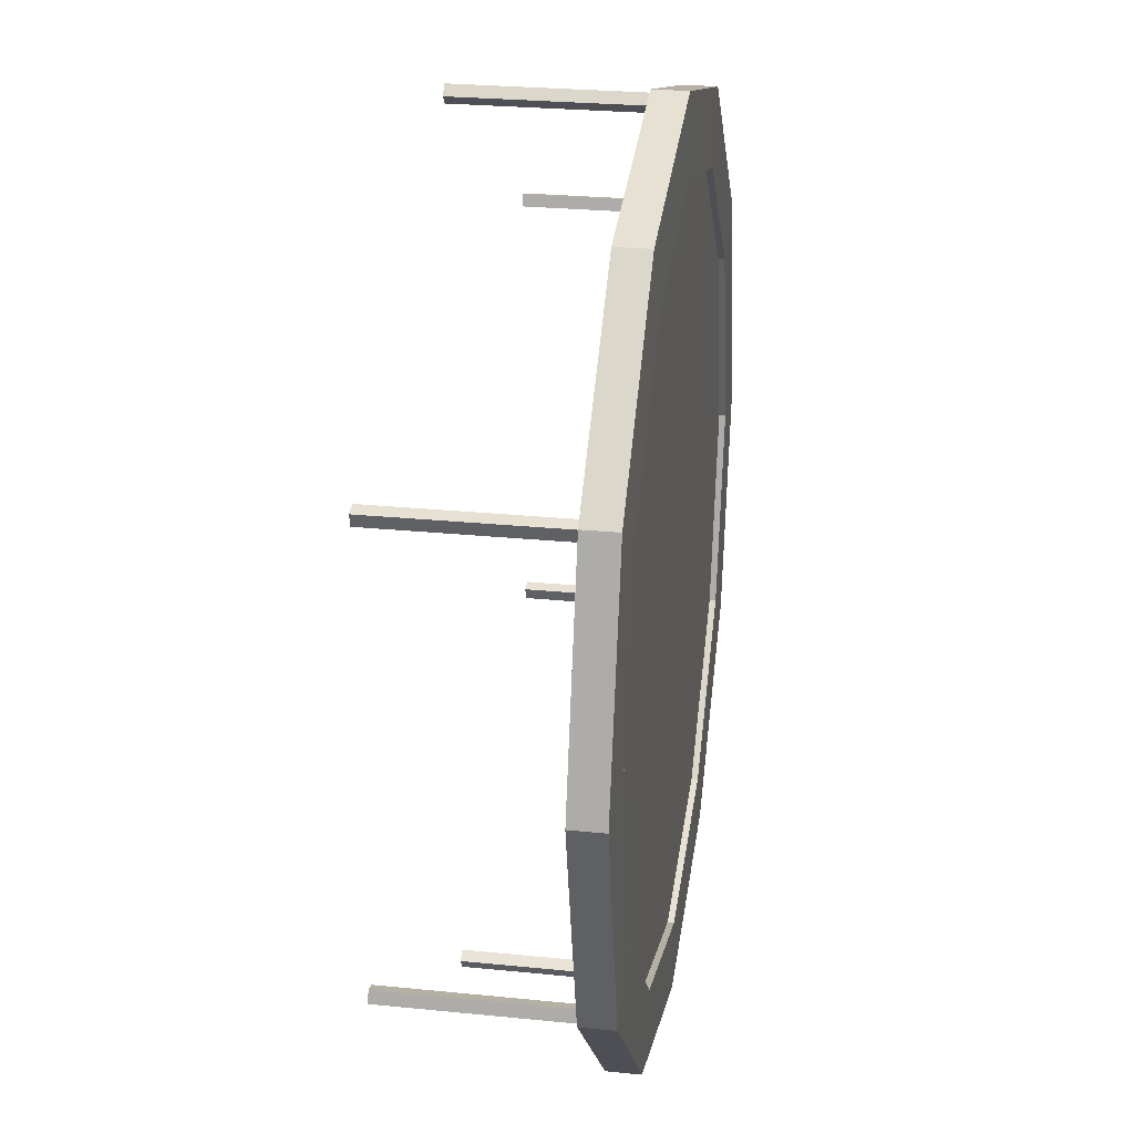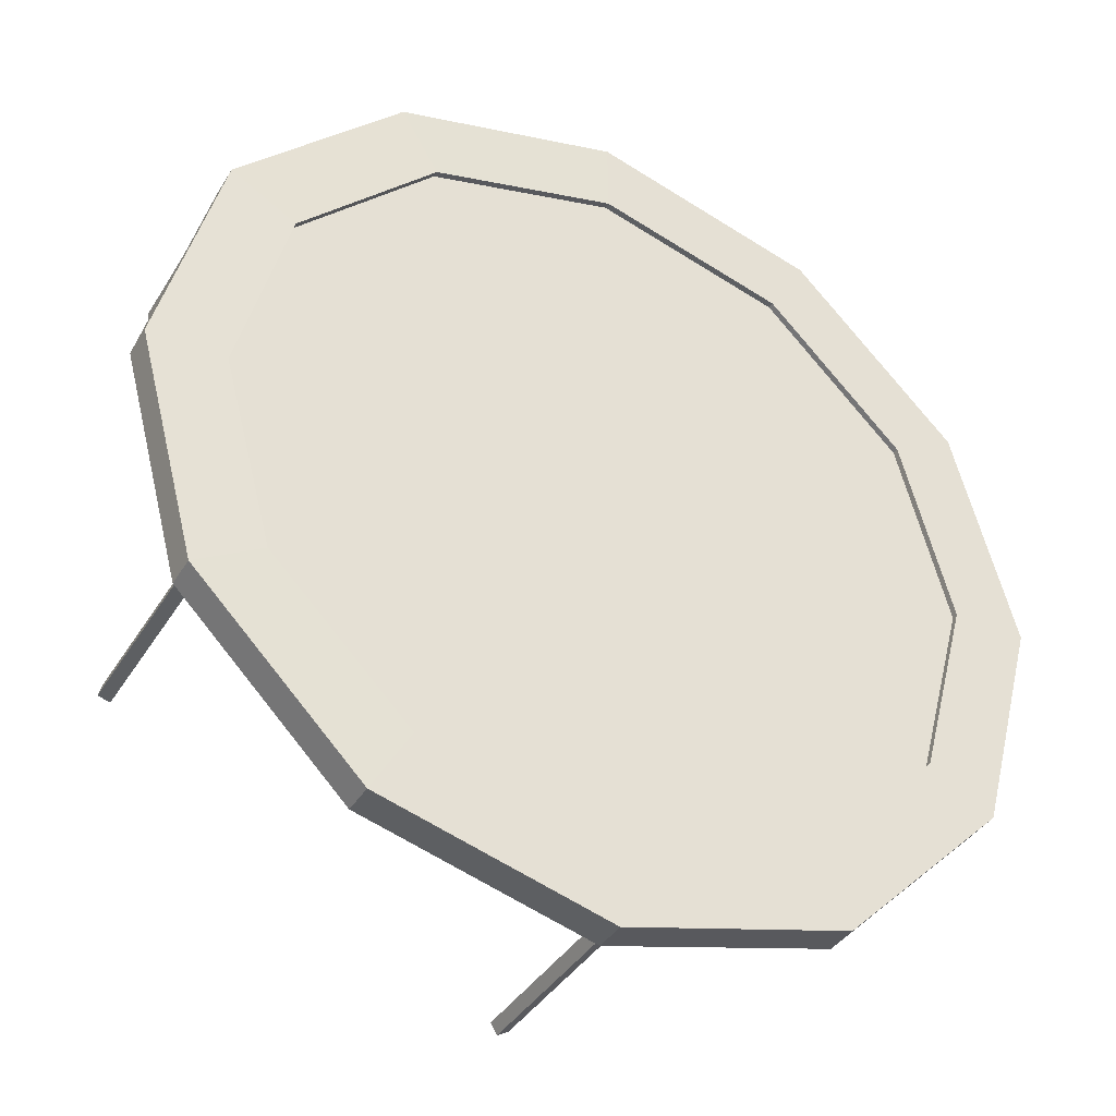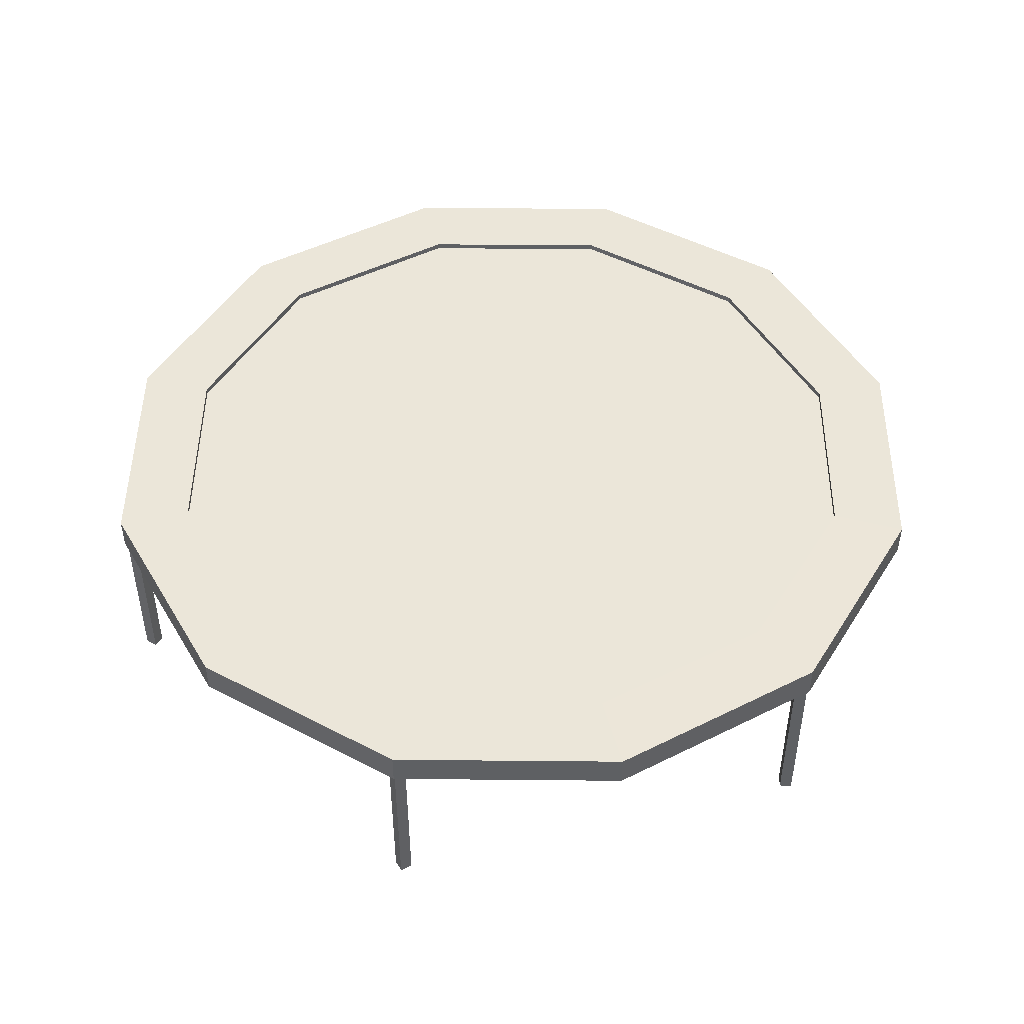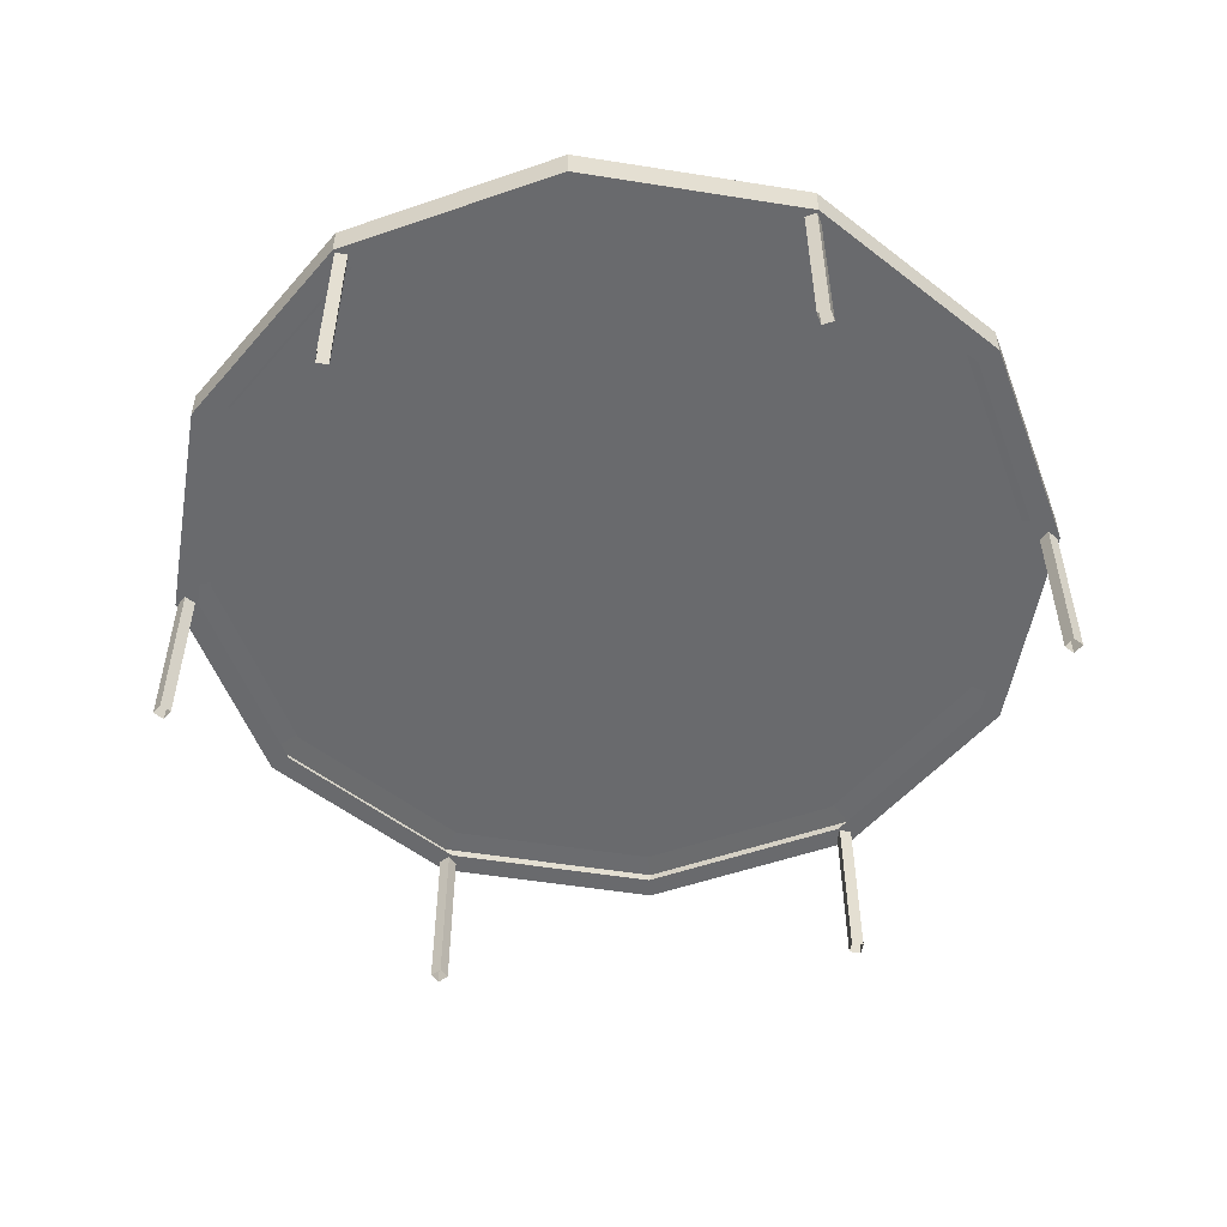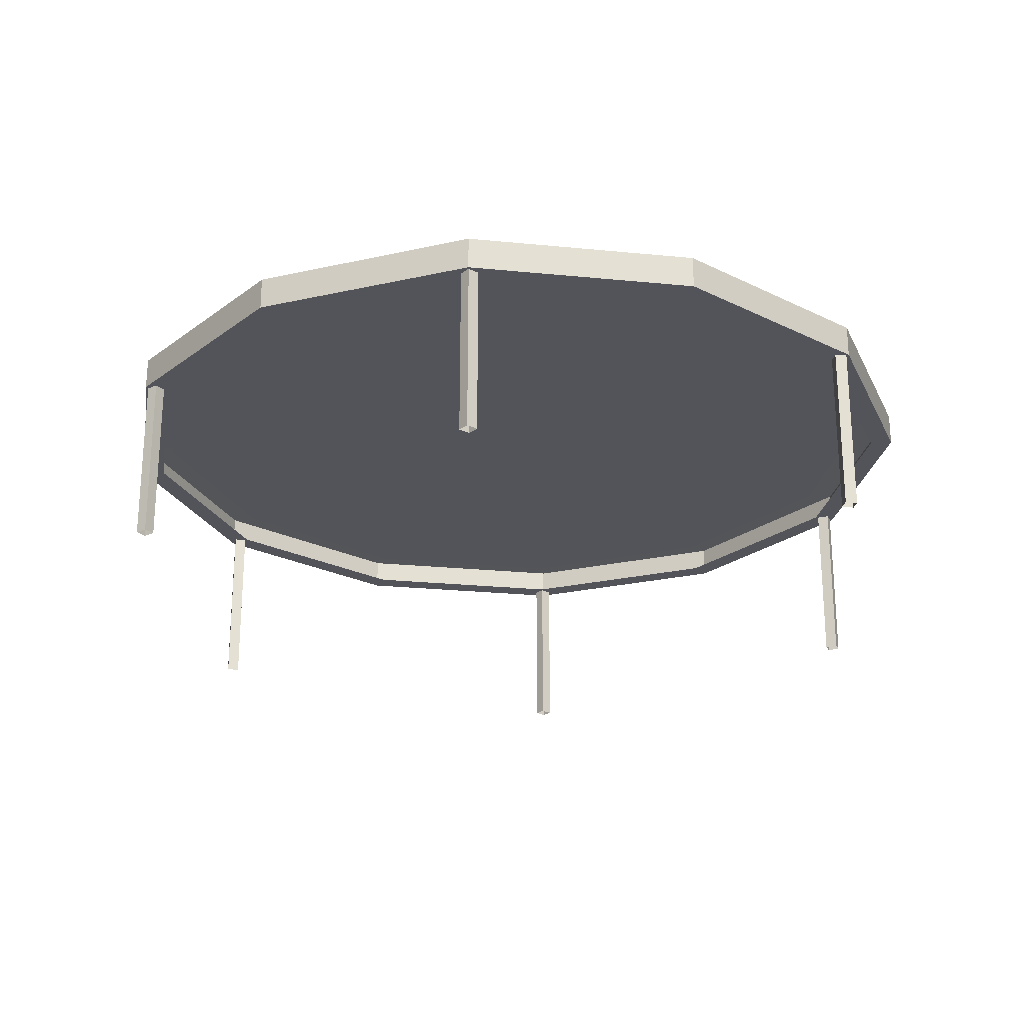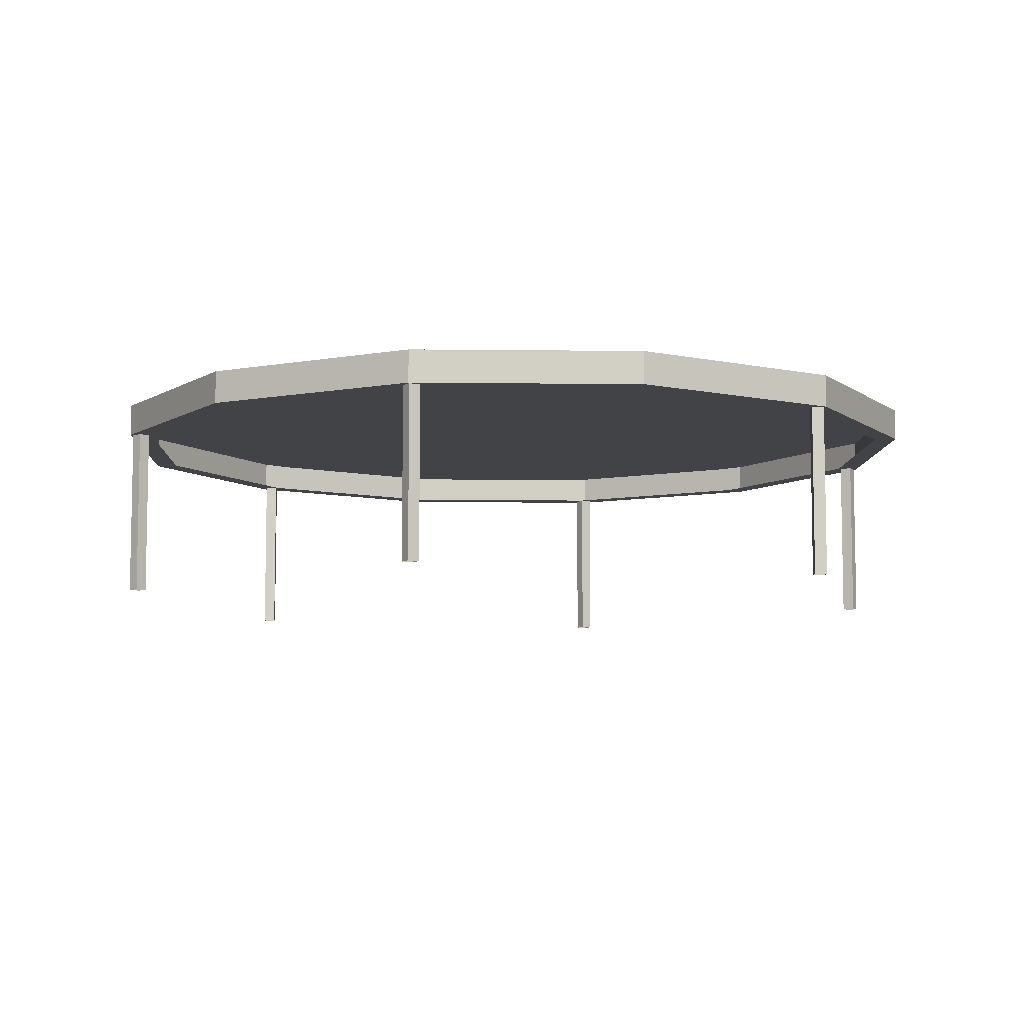
<metadata>
{"format":"obj","ext":"obj","renderer":"f3d","projection":"perspective","resolution":1024,"background":"white","views":[{"elev":26.1,"azim":99.1,"up":"+Z"},{"elev":-38.8,"azim":151.6,"up":"+Z"},{"elev":47.7,"azim":75.6,"up":"+Y"},{"elev":-53.1,"azim":-24.7,"up":"+Y"},{"elev":-23.9,"azim":-114.4,"up":"+Y"},{"elev":-7.5,"azim":-106.9,"up":"+Y"}]}
</metadata>
<code>
g default
v 48.01 26.98 -87.2
v 27.72 26.98 -107.5
v 0 26.98 -114.9
v -27.72 26.98 -107.5
v -48.01 26.98 -87.2
v -55.44 26.98 -59.48
v -48.01 26.98 -31.76
v -27.72 26.98 -11.47
v 0 26.98 -4.043
v 27.72 26.98 -11.47
v 48.01 26.98 -31.76
v 55.44 26.98 -59.48
v 25.28 26.98 -74.08
v 14.6 26.98 -84.77
v 0 26.98 -88.68
v -14.6 26.98 -84.77
v -25.28 26.98 -74.08
v -29.19 26.98 -59.48
v -25.28 26.98 -44.89
v -14.6 26.98 -34.2
v 0 26.98 -30.29
v 14.6 26.98 -34.2
v 25.28 26.98 -44.89
v 29.19 26.98 -59.48
v 0 26.98 -59.48
g polySurface1 trampoline_round_small_aaa_1
f 1 2 14 13
f 2 3 15 14
f 3 4 16 15
f 4 5 17 16
f 5 6 18 17
f 6 7 19 18
f 7 8 20 19
f 8 9 21 20
f 9 10 22 21
f 10 11 23 22
f 11 12 24 23
f 12 1 13 24
f 13 14 25
f 14 15 25
f 15 16 25
f 16 17 25
f 17 18 25
f 18 19 25
f 19 20 25
f 20 21 25
f 21 22 25
f 22 23 25
f 23 24 25
f 24 13 25
g default
v 43.16 27.05 -84.4
v 24.92 27.05 -102.6
v 0 27.05 -109.3
v -24.92 27.05 -102.6
v -43.16 27.05 -84.4
v -49.84 27.05 -59.48
v -43.16 27.05 -34.56
v -24.92 27.05 -16.32
v 0 27.05 -9.644
v 24.92 27.05 -16.32
v 43.16 27.05 -34.56
v 49.84 27.05 -59.48
v 43.16 27.89 -84.4
v 24.92 27.89 -102.6
v 0 27.89 -109.3
v -24.92 27.89 -102.6
v -43.16 27.89 -84.4
v -49.84 27.89 -59.48
v -43.16 27.89 -34.56
v -24.92 27.89 -16.32
v 0 27.89 -9.644
v 24.92 27.89 -16.32
v 43.16 27.89 -34.56
v 49.84 27.89 -59.48
v 51.85 27.79 -89.42
v 29.94 27.79 -111.3
v 0 27.79 -119.4
v -29.94 27.79 -111.3
v -51.85 27.79 -89.42
v -59.87 27.79 -59.48
v -51.85 27.79 -29.55
v -29.94 27.79 -7.633
v 0 27.79 0.3887
v 29.94 27.79 -7.633
v 51.85 27.79 -29.55
v 59.87 27.79 -59.48
v 51.85 23.35 -89.42
v 29.94 23.35 -111.3
v 0 23.35 -119.4
v -29.94 23.35 -111.3
v -51.85 23.35 -89.42
v -59.87 23.35 -59.48
v -51.85 23.35 -29.55
v -29.94 23.35 -7.633
v 0 23.35 0.3887
v 29.94 23.35 -7.633
v 51.85 23.35 -29.55
v 59.87 23.35 -59.48
v 49.16 23.35 -87.86
v 28.38 23.35 -108.6
v 0 23.35 -116.2
v -28.38 23.35 -108.6
v -49.16 23.35 -87.86
v -56.76 23.35 -59.48
v -49.16 23.35 -31.1
v -28.38 23.35 -10.33
v 0 23.35 -2.724
v 28.38 23.35 -10.33
v 49.16 23.35 -31.1
v 56.76 23.35 -59.48
v 50.5 23.35 -88.64
v 29.16 23.35 -110
v 0 23.35 -117.8
v -29.16 23.35 -110
v -50.5 23.35 -88.64
v -58.32 23.35 -59.48
v -50.5 23.35 -30.33
v -29.16 23.35 -8.981
v 0 23.35 -1.168
v 29.16 23.35 -8.981
v 50.5 23.35 -30.33
v 58.32 23.35 -59.48
g trampoline_round_small_aaa_1 polySurface2
f 27 26 38 39
f 28 27 39 40
f 29 28 40 41
f 30 29 41 42
f 31 30 42 43
f 32 31 43 44
f 33 32 44 45
f 34 33 45 46
f 35 34 46 47
f 36 35 47 48
f 37 36 48 49
f 26 37 49 38
f 39 38 50 51
f 40 39 51 52
f 41 40 52 53
f 42 41 53 54
f 43 42 54 55
f 44 43 55 56
f 45 44 56 57
f 46 45 57 58
f 47 46 58 59
f 48 47 59 60
f 49 48 60 61
f 38 49 61 50
f 51 50 62 63
f 52 51 63 64
f 53 52 64 65
f 54 53 65 66
f 55 54 66 67
f 56 55 67 68
f 57 56 68 69
f 58 57 69 70
f 59 58 70 71
f 60 59 71 72
f 61 60 72 73
f 50 61 73 62
f 63 62 86 87
f 64 63 87 88
f 65 64 88 89
f 66 65 89 90
f 67 66 90 91
f 68 67 91 92
f 69 68 92 93
f 70 69 93 94
f 71 70 94 95
f 72 71 95 96
f 73 72 96 97
f 62 73 97 86
f 87 86 74 75
f 88 87 75 76
f 89 88 76 77
f 90 89 77 78
f 91 90 78 79
f 92 91 79 80
f 93 92 80 81
f 94 93 81 82
f 95 94 82 83
f 96 95 83 84
f 97 96 84 85
f 86 97 85 74
g default
v 49.92 0 -89.65
v 49.49 0 -88.06
v 51.09 0 -87.63
v 51.51 0 -89.23
v 49.92 23.35 -89.65
v 49.49 23.35 -88.06
v 51.09 23.35 -87.63
v 51.51 23.35 -89.23
g trampoline_round_small_aaa_1 polySurface3
f 98 99 103 102
f 99 100 104 103
f 100 101 105 104
f 101 98 102 105
g default
v 51.09 0 -31.34
v 49.49 0 -30.91
v 49.92 0 -29.31
v 51.51 0 -29.74
v 51.09 23.35 -31.34
v 49.49 23.35 -30.91
v 49.92 23.35 -29.31
v 51.51 23.35 -29.74
g trampoline_round_small_aaa_1 polySurface4
f 106 107 111 110
f 107 108 112 111
f 108 109 113 112
f 109 106 110 113
g default
v 1.168 0 -1.168
v 0 0 -2.335
v -1.168 0 -1.168
v 0 0 0
v 1.168 23.35 -1.168
v 0 23.35 -2.335
v -1.168 23.35 -1.168
v 0 23.35 0
g trampoline_round_small_aaa_1 polySurface5
f 114 115 119 118
f 115 116 120 119
f 116 117 121 120
f 117 114 118 121
g default
v -49.92 0 -29.31
v -49.49 0 -30.91
v -51.09 0 -31.34
v -51.51 0 -29.74
v -49.92 23.35 -29.31
v -49.49 23.35 -30.91
v -51.09 23.35 -31.34
v -51.51 23.35 -29.74
g trampoline_round_small_aaa_1 polySurface6
f 122 123 127 126
f 123 124 128 127
f 124 125 129 128
f 125 122 126 129
g default
v -51.09 0 -87.63
v -49.49 0 -88.06
v -49.92 0 -89.65
v -51.51 0 -89.23
v -51.09 23.35 -87.63
v -49.49 23.35 -88.06
v -49.92 23.35 -89.65
v -51.51 23.35 -89.23
g trampoline_round_small_aaa_1 polySurface7
f 130 131 135 134
f 131 132 136 135
f 132 133 137 136
f 133 130 134 137
g default
v -1.128 0 -118.1
v -0.3022 0 -116.7
v 1.128 0 -117.5
v 0.3022 0 -118.9
v -1.128 23.35 -118.1
v -0.3022 23.35 -116.7
v 1.128 23.35 -117.5
v 0.3022 23.35 -118.9
g trampoline_round_small_aaa_1 polySurface8
f 138 139 143 142
f 139 140 144 143
f 140 141 145 144
f 141 138 142 145

</code>
